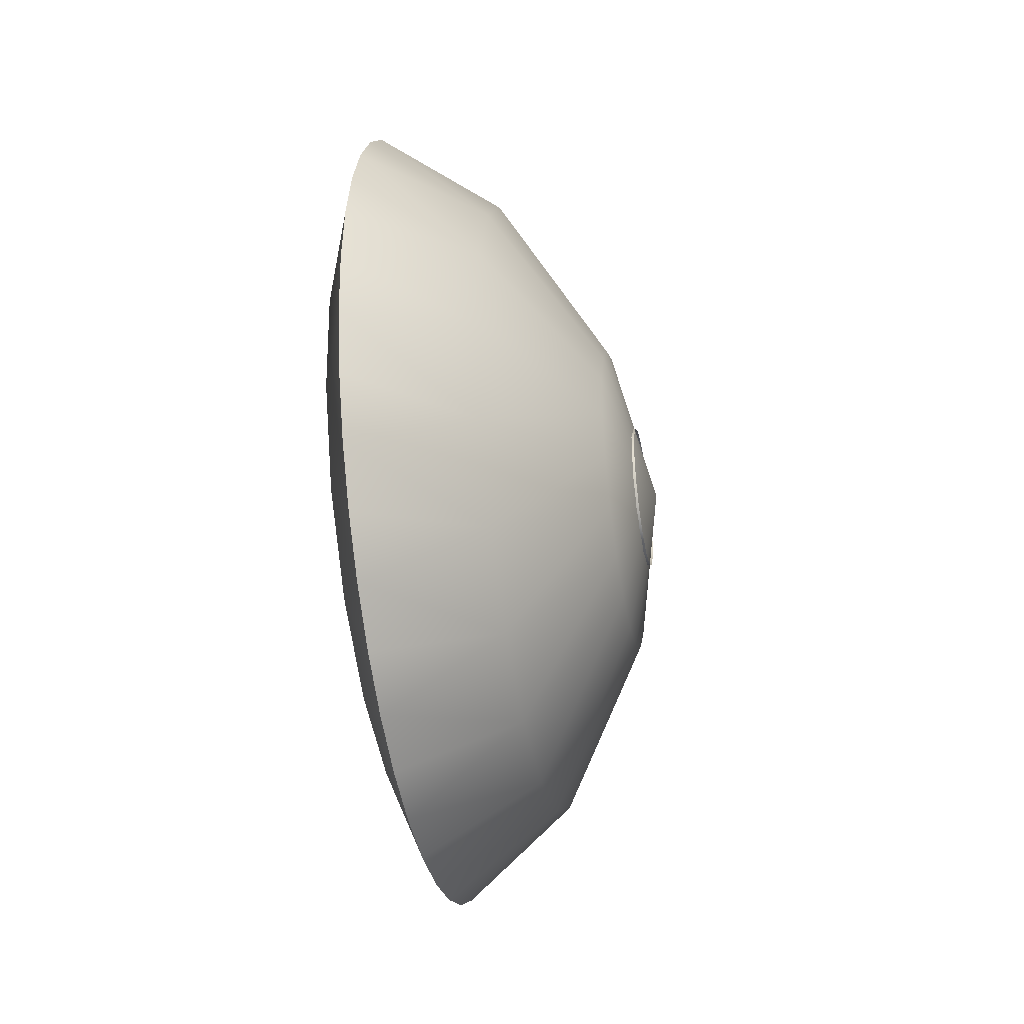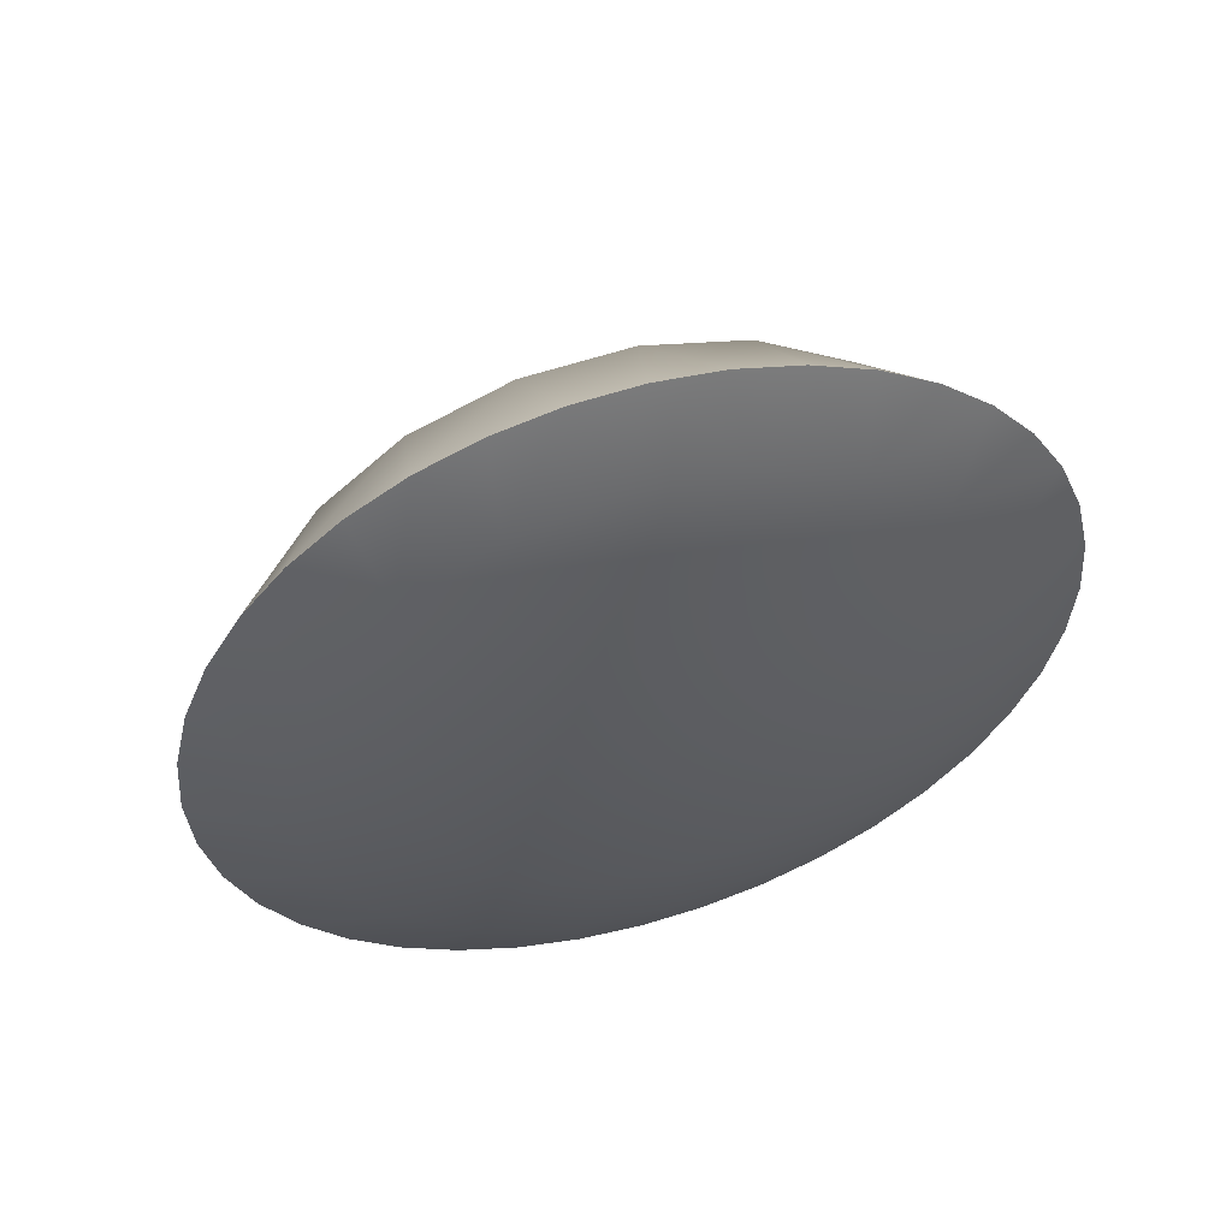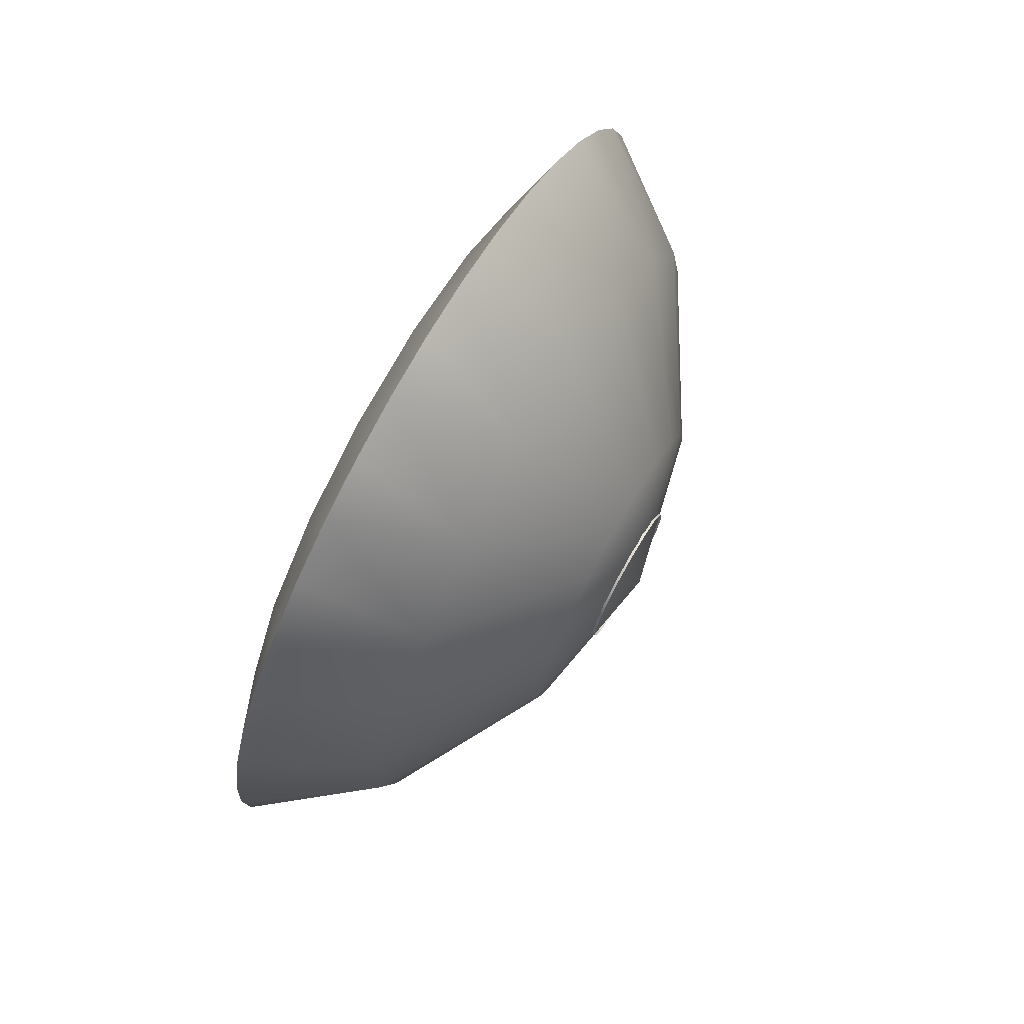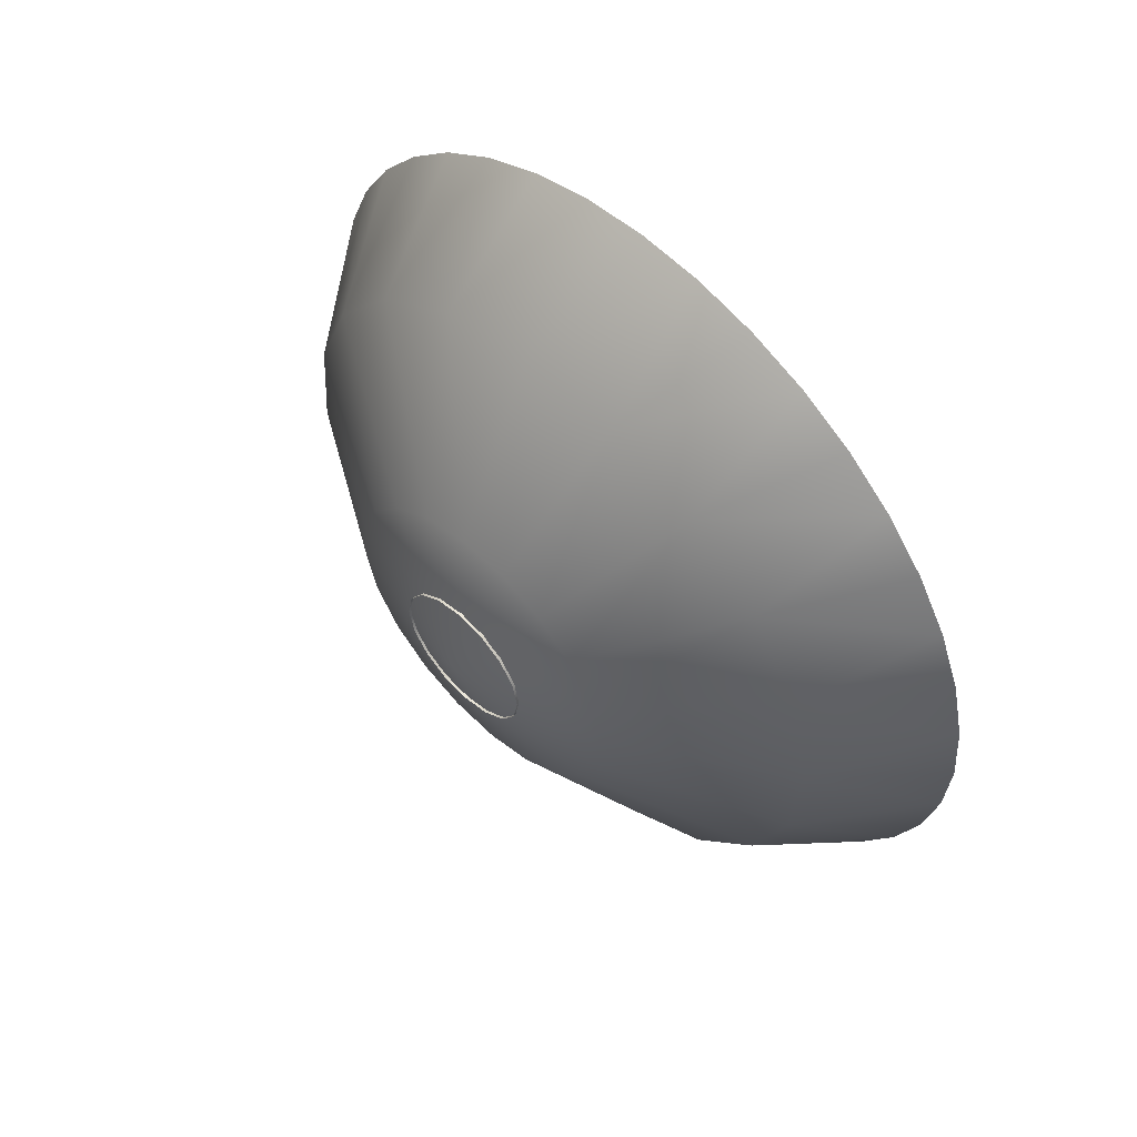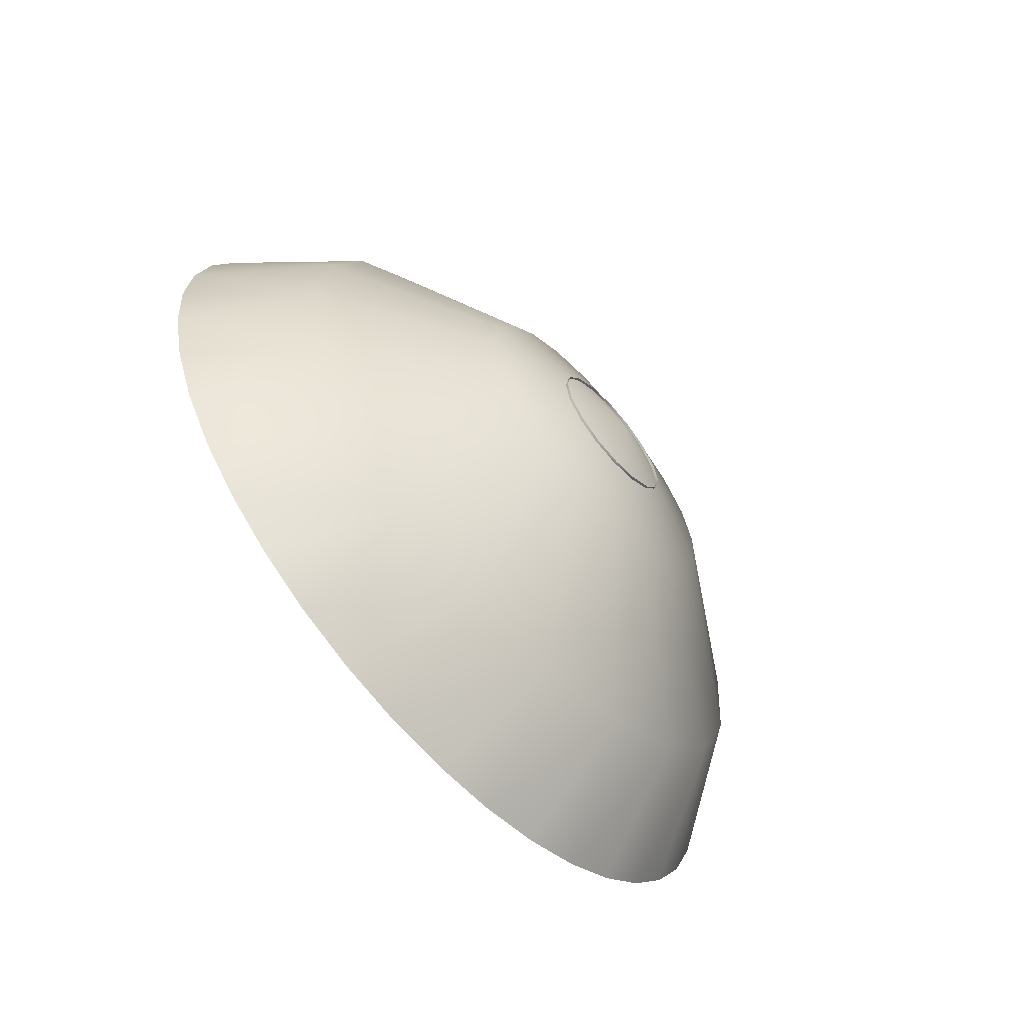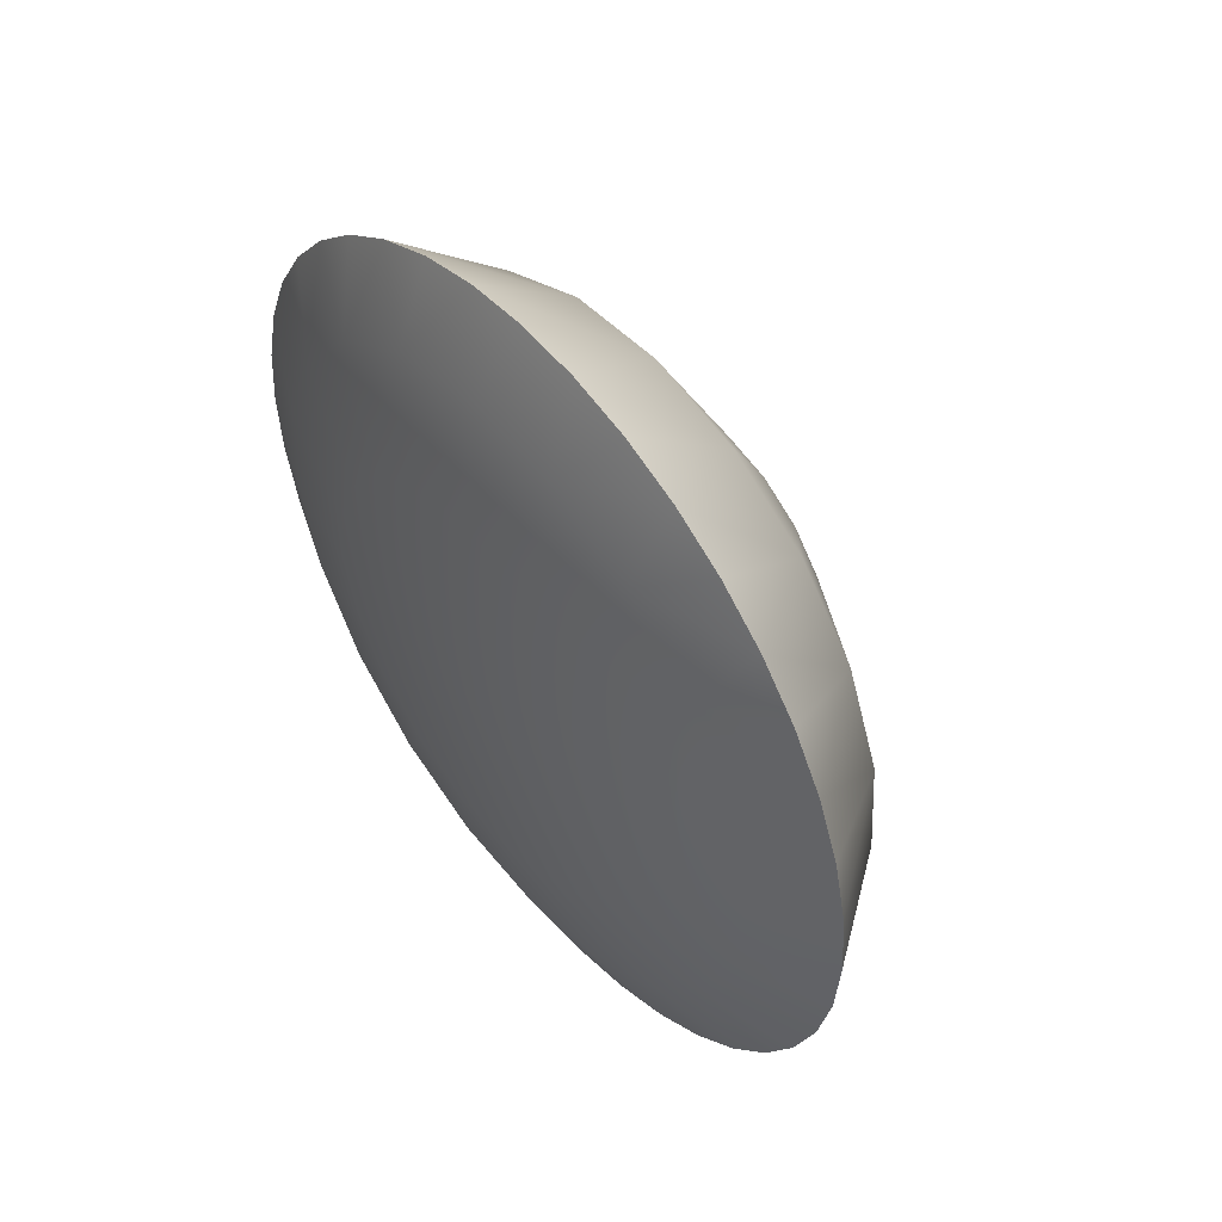
<metadata>
{"format":"obj","ext":"obj","renderer":"f3d","projection":"perspective","resolution":1024,"background":"white","views":[{"elev":-37.9,"azim":-169.7,"up":"+Y"},{"elev":53.8,"azim":73.6,"up":"+Y"},{"elev":73.5,"azim":-150.3,"up":"+Y"},{"elev":56.1,"azim":-45.3,"up":"+Z"},{"elev":-63.7,"azim":-138.6,"up":"+Z"},{"elev":50.4,"azim":141.4,"up":"+Z"}]}
</metadata>
<code>
v  193.5 39.88 57.94
v  194.4 37.49 57.12
v  193.5 40.85 56.35
v  194.4 39.04 54.59
v  193.5 41.57 54.62
v  193.5 42 52.81
v  194.4 39.74 51.7
v  193.5 42.15 50.95
v  194.4 39.51 48.74
v  193.5 42 49.1
v  193.5 41.57 47.28
v  194.4 38.37 45.99
v  193.5 40.85 45.56
v  193.5 39.88 43.97
v  193.5 38.67 42.56
v  194.4 36.44 43.73
v  193.5 37.25 41.35
v  193.5 35.66 40.37
v  194.4 33.91 42.17
v  193.5 33.94 39.66
v  193.5 32.13 39.22
v  194.4 31.02 41.48
v  193.5 30.27 39.08
v  193.5 28.42 39.22
v  194.4 28.05 41.71
v  193.5 26.6 39.66
v  193.5 24.88 40.37
v  194.4 25.31 42.85
v  193.5 23.29 41.35
v  193.5 21.88 42.56
v  194.4 23.05 44.78
v  193.5 20.66 43.97
v  193.5 19.69 45.56
v  194.4 21.49 47.32
v  193.5 18.98 47.28
v  193.5 18.54 49.1
v  194.4 20.8 50.21
v  193.5 18.4 50.95
v  193.5 18.54 52.81
v  194.4 21.03 53.17
v  193.5 18.98 54.62
v  193.5 19.69 56.35
v  194.4 22.17 55.92
v  193.5 20.66 57.94
v  193.5 21.88 59.35
v  194.4 24.1 58.18
v  193.5 23.29 60.56
v  193.5 24.88 61.54
v  194.4 26.64 59.73
v  193.5 26.6 62.25
v  193.5 28.42 62.68
v  194.4 29.53 60.43
v  193.5 30.27 62.83
v  193.5 32.13 62.68
v  194.4 32.49 60.19
v  193.5 33.94 62.25
v  193.5 35.66 61.54
v  194.4 35.23 59.05
v  193.5 37.25 60.56
v  193.5 38.67 59.35
v  195.2 34.94 54.94
v  195.5 30.27 50.95
v  195.2 35.94 53.3
v  195.2 36.39 51.44
v  195.2 36.24 49.52
v  195.2 35.51 47.75
v  195.2 34.26 46.29
v  195.2 32.62 45.28
v  195.2 30.75 44.84
v  195.2 28.84 44.99
v  195.2 27.07 45.72
v  195.2 25.61 46.97
v  195.2 24.6 48.61
v  195.2 24.15 50.47
v  195.2 24.3 52.39
v  195.2 25.04 54.16
v  195.2 26.29 55.62
v  195.2 27.92 56.63
v  195.2 29.79 57.07
v  195.2 31.71 56.92
v  195.2 33.48 56.19
g J715_8A_061B_R_1_DTaSI_J715_8A_061B_R
f 1 2 3
f 3 2 4
f 3 4 5
f 5 4 6
f 6 4 7
f 6 7 8
f 7 9 8
f 8 9 10
f 10 9 11
f 9 12 11
f 11 12 13
f 13 12 14
f 14 12 15
f 15 12 16
f 15 16 17
f 17 16 18
f 18 16 19
f 18 19 20
f 20 19 21
f 21 19 22
f 21 22 23
f 23 22 24
f 24 22 25
f 24 25 26
f 26 25 27
f 27 25 28
f 27 28 29
f 29 28 30
f 30 28 31
f 30 31 32
f 32 31 33
f 33 31 34
f 33 34 35
f 35 34 36
f 36 34 37
f 36 37 38
f 38 37 39
f 39 37 40
f 39 40 41
f 41 40 42
f 42 40 43
f 42 43 44
f 44 43 45
f 45 43 46
f 45 46 47
f 47 46 48
f 48 46 49
f 48 49 50
f 50 49 51
f 51 49 52
f 51 52 53
f 53 52 54
f 54 52 55
f 54 55 56
f 56 55 57
f 57 55 58
f 57 58 59
f 59 58 60
f 60 58 2
f 60 2 1
f 61 62 63
f 63 62 64
f 64 62 65
f 65 62 66
f 66 62 67
f 67 62 68
f 68 62 69
f 69 62 70
f 70 62 71
f 71 62 72
f 72 62 73
f 73 62 74
f 74 62 75
f 75 62 76
f 76 62 77
f 77 62 78
f 78 62 79
f 79 62 80
f 80 62 81
f 81 62 61
f 4 2 63
f 63 2 61
f 7 4 64
f 64 4 63
f 9 7 65
f 65 7 64
f 12 9 66
f 66 9 65
f 16 12 67
f 67 12 66
f 19 16 68
f 68 16 67
f 22 19 69
f 69 19 68
f 25 22 70
f 70 22 69
f 28 25 71
f 71 25 70
f 31 28 72
f 72 28 71
f 34 31 73
f 73 31 72
f 37 34 74
f 74 34 73
f 40 37 75
f 75 37 74
f 43 40 76
f 76 40 75
f 46 43 77
f 77 43 76
f 49 46 78
f 78 46 77
f 52 49 79
f 79 49 78
f 55 52 80
f 80 52 79
f 55 80 58
f 58 80 81
f 58 81 2
f 2 81 61
v  193.5 40.85 56.35
v  193.5 39.88 57.94
v  190.2 38.29 55.87
v  193.5 38.67 59.35
v  190.2 36.38 58.1
v  193.5 37.25 60.56
v  193.5 35.66 61.54
v  190.2 33.87 59.64
v  193.5 33.94 62.25
v  193.5 32.13 62.68
v  190.2 31.01 60.33
v  193.5 30.27 62.83
v  193.5 28.42 62.68
v  190.2 28.08 60.1
v  193.5 26.6 62.25
v  193.5 24.88 61.54
v  190.2 25.36 58.97
v  193.5 23.29 60.56
v  193.5 21.88 59.35
v  190.2 23.12 57.06
v  193.5 20.66 57.94
v  193.5 19.69 56.35
v  190.2 21.59 54.55
v  193.5 18.98 54.62
v  193.5 18.54 52.81
v  190.2 20.9 51.69
v  193.5 18.4 50.95
v  193.5 18.54 49.1
v  190.2 21.13 48.76
v  193.5 18.98 47.28
v  193.5 19.69 45.56
v  190.2 22.26 46.04
v  193.5 20.66 43.97
v  193.5 21.88 42.56
v  190.2 24.17 43.81
v  193.5 23.29 41.35
v  193.5 24.88 40.37
v  190.2 26.68 42.27
v  193.5 26.6 39.66
v  193.5 28.42 39.22
v  190.2 29.54 41.58
v  193.5 30.27 39.08
v  193.5 32.13 39.22
v  190.2 32.47 41.81
v  193.5 33.94 39.66
v  193.5 35.66 40.37
v  190.2 35.19 42.94
v  193.5 37.25 41.35
v  193.5 38.67 42.56
v  190.2 37.42 44.85
v  193.5 39.88 43.97
v  193.5 40.85 45.56
v  190.2 38.96 47.36
v  193.5 41.57 47.28
v  193.5 42 49.1
v  190.2 39.65 50.22
v  193.5 42.15 50.95
v  193.5 42 52.81
v  190.2 39.41 53.15
v  193.5 41.57 54.62
v  187.4 25.68 51.32
v  187.4 25.8 49.88
v  186.4 30.27 50.95
v  187.4 26.35 48.55
v  187.4 27.28 47.45
v  187.4 28.51 46.7
v  187.4 29.91 46.36
v  187.4 31.35 46.48
v  187.4 32.68 47.03
v  187.4 33.77 47.96
v  187.4 34.53 49.19
v  187.4 34.86 50.59
v  187.4 34.75 52.03
v  187.4 34.2 53.36
v  187.4 33.26 54.46
v  187.4 32.03 55.21
v  187.4 30.63 55.54
v  187.4 29.2 55.43
v  187.4 27.87 54.88
v  187.4 26.77 53.94
v  187.4 26.02 52.72
v  186.8 30.27 53.09
v  187.3 30.27 53.09
v  186.8 31.09 52.92
v  187.3 31.09 52.92
v  186.8 31.78 52.46
v  187.3 31.78 52.46
v  186.8 32.24 51.77
v  187.3 32.24 51.77
v  186.8 32.41 50.95
v  187.3 32.41 50.95
v  186.8 32.24 50.14
v  187.3 32.24 50.14
v  186.8 31.78 49.45
v  187.3 31.78 49.45
v  186.8 31.09 48.98
v  187.3 31.09 48.98
v  186.8 30.27 48.82
v  187.3 30.27 48.82
v  186.8 29.46 48.98
v  187.3 29.46 48.98
v  186.8 28.77 49.45
v  187.3 28.77 49.45
v  186.8 28.3 50.14
v  187.3 28.3 50.14
v  186.8 28.14 50.95
v  187.3 28.14 50.95
v  186.8 28.3 51.77
v  187.3 28.3 51.77
v  186.8 28.77 52.46
v  187.3 28.77 52.46
v  186.8 29.46 52.92
v  187.3 29.46 52.92
v  187.6 30.98 52.67
v  187.6 30.27 52.81
v  187.6 31.58 52.26
v  187.6 31.98 51.66
v  187.6 32.12 50.95
v  187.6 31.98 50.25
v  187.6 31.58 49.65
v  187.6 30.98 49.24
v  187.6 30.27 49.1
v  187.6 29.56 49.24
v  187.6 28.96 49.65
v  187.6 28.56 50.25
v  187.6 28.42 50.95
v  187.6 28.56 51.66
v  187.6 28.96 52.26
v  187.6 29.56 52.67
v  187.6 30 52.33
v  187.6 31.05 52.12
v  187.6 31.65 51.23
v  187.6 31.44 50.18
v  187.6 30.55 49.58
v  187.6 29.49 49.79
v  187.6 28.9 50.68
v  187.6 29.11 51.73
v  189.1 30 52.33
v  189.1 31.05 52.12
v  189.1 31.65 51.23
v  189.1 31.44 50.18
v  189.1 30.55 49.58
v  189.1 29.49 49.79
v  189.1 28.9 50.68
v  189.1 29.11 51.73
v  189.6 30.07 51.97
v  190 30.27 50.95
v  189.6 30.85 51.81
v  189.6 31.29 51.16
v  189.6 31.13 50.38
v  189.6 30.47 49.94
v  189.6 29.7 50.1
v  189.6 29.26 50.75
v  189.6 29.41 51.53
g J715_8A_061B_R_J715_8A_061B_R_2_N
f 82 83 84
f 83 85 84
f 84 85 86
f 85 87 86
f 87 88 86
f 86 88 89
f 88 90 89
f 90 91 89
f 89 91 92
f 91 93 92
f 93 94 92
f 92 94 95
f 94 96 95
f 96 97 95
f 95 97 98
f 97 99 98
f 99 100 98
f 98 100 101
f 100 102 101
f 102 103 101
f 101 103 104
f 103 105 104
f 105 106 104
f 104 106 107
f 106 108 107
f 108 109 107
f 107 109 110
f 109 111 110
f 111 112 110
f 110 112 113
f 112 114 113
f 114 115 113
f 113 115 116
f 115 117 116
f 117 118 116
f 116 118 119
f 118 120 119
f 120 121 119
f 119 121 122
f 121 123 122
f 123 124 122
f 122 124 125
f 124 126 125
f 126 127 125
f 125 127 128
f 127 129 128
f 129 130 128
f 128 130 131
f 130 132 131
f 132 133 131
f 131 133 134
f 133 135 134
f 135 136 134
f 134 136 137
f 136 138 137
f 138 139 137
f 137 139 140
f 139 141 140
f 141 82 140
f 140 82 84
f 142 143 144
f 143 145 144
f 145 146 144
f 146 147 144
f 147 148 144
f 148 149 144
f 149 150 144
f 150 151 144
f 151 152 144
f 152 153 144
f 153 154 144
f 154 155 144
f 155 156 144
f 156 157 144
f 157 158 144
f 158 159 144
f 159 160 144
f 160 161 144
f 161 162 144
f 162 142 144
f 142 107 143
f 143 107 110
f 143 110 145
f 145 110 113
f 145 113 146
f 146 113 116
f 146 116 147
f 147 116 119
f 147 119 148
f 148 119 122
f 148 122 149
f 149 122 125
f 149 125 150
f 150 125 128
f 150 128 151
f 151 128 131
f 151 131 152
f 152 131 134
f 152 134 153
f 153 134 137
f 153 137 154
f 154 137 140
f 154 140 155
f 155 140 84
f 155 84 156
f 156 84 86
f 156 86 157
f 157 86 89
f 157 89 158
f 158 89 92
f 158 92 159
f 159 92 95
f 159 95 160
f 160 95 98
f 160 98 161
f 161 98 101
f 161 101 162
f 162 101 104
f 162 104 142
f 142 104 107
f 163 164 165
f 165 164 166
f 165 166 167
f 167 166 168
f 167 168 169
f 169 168 170
f 169 170 171
f 171 170 172
f 171 172 173
f 173 172 174
f 173 174 175
f 175 174 176
f 175 176 177
f 177 176 178
f 177 178 179
f 179 178 180
f 179 180 181
f 181 180 182
f 181 182 183
f 183 182 184
f 183 184 185
f 185 184 186
f 185 186 187
f 187 186 188
f 187 188 189
f 189 188 190
f 189 190 191
f 191 190 192
f 191 192 193
f 193 192 194
f 193 194 163
f 163 194 164
f 166 164 195
f 195 164 196
f 168 166 197
f 197 166 195
f 170 168 198
f 198 168 197
f 172 170 199
f 199 170 198
f 174 172 200
f 200 172 199
f 176 174 201
f 201 174 200
f 178 176 202
f 202 176 201
f 180 178 203
f 203 178 202
f 182 180 204
f 204 180 203
f 184 182 205
f 205 182 204
f 186 184 206
f 206 184 205
f 188 186 207
f 207 186 206
f 190 188 208
f 208 188 207
f 192 190 209
f 209 190 208
f 194 192 210
f 210 192 209
f 164 194 196
f 196 194 210
f 196 211 195
f 195 211 212
f 195 212 197
f 197 212 198
f 198 212 213
f 198 213 199
f 199 213 200
f 200 213 214
f 200 214 201
f 201 214 202
f 202 214 215
f 202 215 203
f 203 215 204
f 204 215 216
f 204 216 205
f 205 216 206
f 206 216 217
f 206 217 207
f 207 217 208
f 208 217 218
f 208 218 209
f 209 218 210
f 210 218 211
f 210 211 196
f 211 219 212
f 212 219 220
f 212 220 213
f 213 220 221
f 213 221 214
f 214 221 222
f 214 222 215
f 215 222 223
f 215 223 216
f 216 223 224
f 216 224 217
f 217 224 225
f 217 225 218
f 218 225 226
f 218 226 211
f 211 226 219
f 227 228 229
f 229 228 230
f 230 228 231
f 231 228 232
f 232 228 233
f 233 228 234
f 234 228 235
f 235 228 227
f 227 229 219
f 219 229 220
f 229 230 220
f 220 230 221
f 230 231 221
f 221 231 222
f 231 232 222
f 222 232 223
f 232 233 223
f 223 233 224
f 233 234 224
f 224 234 225
f 234 235 225
f 225 235 226
f 235 227 226
f 226 227 219

</code>
